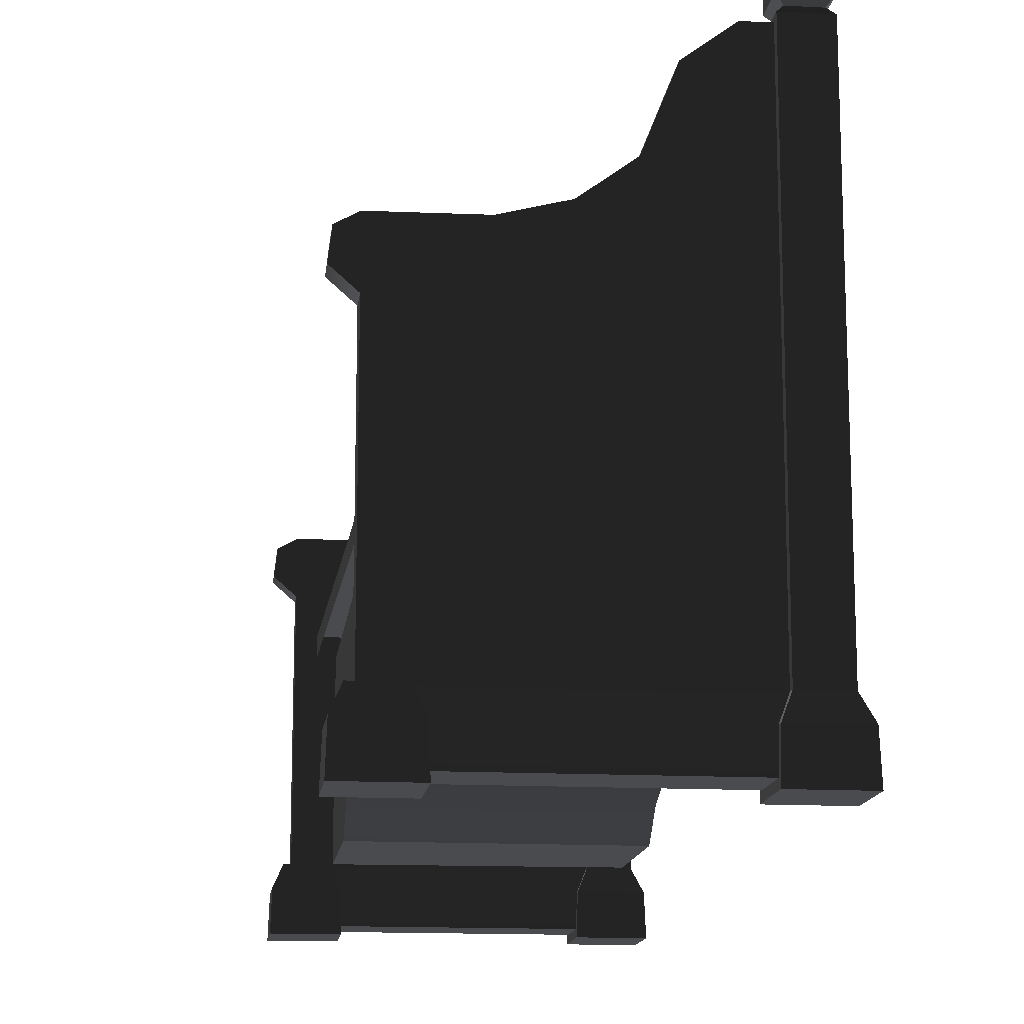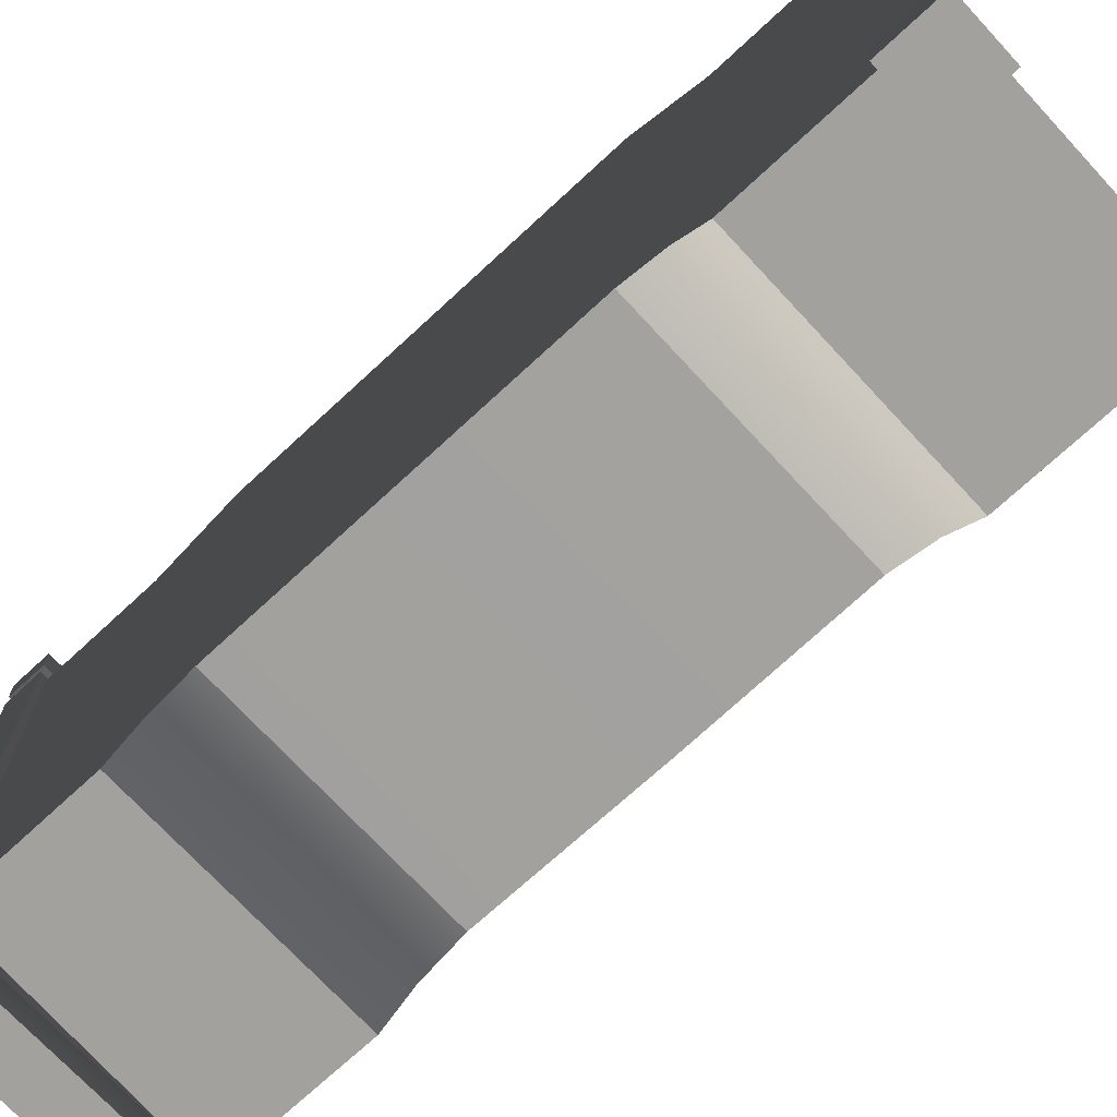
<metadata>
{"format":"obj","ext":"obj","renderer":"f3d","projection":"perspective","resolution":1024,"background":"white","views":[{"elev":-14.3,"azim":-6.8,"up":"+Y"},{"elev":-72.0,"azim":132.8,"up":"+Y"}]}
</metadata>
<code>
v -0.2714 0.5367 -0.9008
v -0.2714 0.5786 -0.9008
v -0.2603 0.5786 -3.715e-07
v -0.2603 0.5367 -3.715e-07
v -0.2714 0.5367 0.9008
v -0.2714 0.5786 0.9008
v 0.2717 1.075 -0.6248
v 0.2717 1.075 -0.8863
v 0.3225 1.075 -0.8862
v 0.3225 1.075 -0.6248
v 0.3225 0.2342 -0.3996
v 0.3225 0.2342 4.05e-09
v 0.3225 1.18 4.05e-09
v 0.3225 1.18 -0.447
v 0.3225 1.075 -0.6248
v 0.3225 0.1995 -0.4967
v 0.3225 1.075 -0.8862
v 0.3225 0.137 -0.5709
v 0.3225 0.137 -0.8862
v 0.2717 1.18 -0.447
v 0.2717 1.075 -0.6248
v 0.3225 1.075 -0.6248
v 0.3225 1.18 -0.447
v 0.2717 1.18 3.042e-07
v 0.3225 1.18 4.05e-09
v 0.3225 1.18 0.447
v 0.2717 1.18 0.447
v 0.3225 1.075 0.6248
v 0.2717 1.075 0.6248
v -0.2714 0.5786 -0.9008
v 0.2717 0.5786 -0.9008
v 0.2717 0.5786 3.042e-07
v -0.2603 0.5786 -3.715e-07
v -0.2714 0.5786 0.9008
v 0.2717 0.5786 0.9008
v -0.2387 0.5367 -4.986e-07
v -0.2387 0.2407 -4.986e-07
v -0.2342 0.2342 -0.3996
v -0.2342 0.5367 -0.9008
v -0.2342 0.137 -0.9008
v -0.2342 0.1996 -0.4967
v -0.2342 0.137 -0.5709
v 0.2717 1.075 -0.6248
v 0.2717 0.1845 -0.5709
v 0.2717 0.1845 -0.8863
v 0.2717 1.075 -0.8863
v 0.2717 0.2817 -0.3996
v 0.2717 1.18 -0.447
v 0.2717 1.18 3.042e-07
v 0.2717 0.2817 3.042e-07
v 0.2717 0.2817 0.3996
v 0.2717 1.18 0.447
v 0.2717 0.1845 0.5709
v 0.2717 1.075 0.6248
v 0.2717 0.1845 0.8862
v 0.2717 1.075 0.8862
v 0.2297 1.337e-16 -0.8618
v 0.2297 1.501e-16 -0.9957
v 0.2328 0.08685 -0.9926
v 0.2328 0.08685 -0.8649
v 0.3604 0.08685 -0.8649
v 0.3604 0.08685 -0.9926
v 0.3635 1.664e-16 -0.9957
v 0.3635 1.501e-16 -0.8618
v 0.2297 1.501e-16 -0.9957
v 0.3635 1.664e-16 -0.9957
v 0.3604 0.08685 -0.9926
v 0.2328 0.08685 -0.9926
v 0.3635 1.501e-16 -0.8618
v 0.2297 1.337e-16 -0.8618
v 0.2328 0.08685 -0.8649
v 0.3604 0.08685 -0.8649
v 0.3396 0.1341 -0.8857
v 0.2535 0.1341 -0.8857
v 0.2541 1.083 -0.8862
v 0.3391 1.083 -0.8862
v 0.3396 0.1341 -0.9718
v 0.3396 0.1341 -0.8857
v 0.3391 1.083 -0.8862
v 0.3391 1.083 -0.9718
v 0.2541 1.083 -0.9718
v 0.2535 0.1341 -0.9718
v 0.3396 0.1341 -0.9718
v 0.3391 1.083 -0.9718
v 0.2541 1.083 -0.8862
v 0.2535 0.1341 -0.8857
v 0.2535 0.1341 -0.9718
v 0.2541 1.083 -0.9718
v 0.3604 0.08685 -0.8649
v 0.2328 0.08685 -0.8649
v 0.2535 0.1341 -0.8857
v 0.3396 0.1341 -0.8857
v 0.3396 0.1341 -0.8857
v 0.3396 0.1341 -0.9718
v 0.3604 0.08685 -0.9926
v 0.3604 0.08685 -0.8649
v 0.2328 0.08685 -0.9926
v 0.3604 0.08685 -0.9926
v 0.3396 0.1341 -0.9718
v 0.2535 0.1341 -0.9718
v 0.2328 0.08685 -0.8649
v 0.2328 0.08685 -0.9926
v 0.2535 0.1341 -0.9718
v 0.2535 0.1341 -0.8857
v 0.3391 1.083 -0.9718
v 0.3391 1.083 -0.8862
v 0.3265 1.098 -0.8988
v 0.3265 1.098 -0.9587
v 0.2541 1.083 -0.9718
v 0.3391 1.083 -0.9718
v 0.3265 1.098 -0.9587
v 0.2667 1.098 -0.9587
v 0.2667 1.098 -0.8988
v 0.2541 1.083 -0.8862
v 0.2541 1.083 -0.9718
v 0.2667 1.098 -0.9587
v 0.3391 1.083 -0.8862
v 0.2541 1.083 -0.8862
v 0.2667 1.098 -0.8988
v 0.3265 1.098 -0.8988
v 0.3394 1.114 -0.8859
v 0.2538 1.114 -0.886
v 0.2535 1.171 -0.8856
v 0.3397 1.171 -0.8856
v 0.3397 1.171 -0.8856
v 0.3397 1.171 -0.9718
v 0.3394 1.114 -0.9718
v 0.3394 1.114 -0.8859
v 0.2538 1.114 -0.9718
v 0.3394 1.114 -0.9718
v 0.3397 1.171 -0.9718
v 0.2535 1.171 -0.9718
v 0.2538 1.114 -0.886
v 0.2538 1.114 -0.9718
v 0.2535 1.171 -0.9718
v 0.2535 1.171 -0.8856
v 0.3397 1.171 -0.9718
v 0.2966 1.219 -0.9287
v 0.2535 1.171 -0.9718
v 0.2535 1.171 -0.9718
v 0.2966 1.219 -0.9287
v 0.2535 1.171 -0.8856
v 0.2535 1.171 -0.8856
v 0.2966 1.219 -0.9287
v 0.3397 1.171 -0.8856
v 0.3397 1.171 -0.8856
v 0.2966 1.219 -0.9287
v 0.3397 1.171 -0.9718
v 0.2538 1.114 -0.886
v 0.2667 1.098 -0.8988
v 0.2667 1.098 -0.9587
v 0.2538 1.114 -0.9718
v 0.3265 1.098 -0.9587
v 0.3394 1.114 -0.9718
v 0.2538 1.114 -0.9718
v 0.2667 1.098 -0.9587
v 0.3265 1.098 -0.8988
v 0.3394 1.114 -0.8859
v 0.3394 1.114 -0.9718
v 0.3265 1.098 -0.9587
v 0.2667 1.098 -0.8988
v 0.2538 1.114 -0.886
v 0.3394 1.114 -0.8859
v 0.3265 1.098 -0.8988
v 0.2541 0.1341 -0.9545
v -0.1351 0.7753 -0.9545
v -0.3133 0.6578 -0.9545
v -0.0254 0.8029 -0.9545
v 0.06369 0.8688 -0.9545
v 0.1204 1.011 -0.9545
v -0.3133 0.7734 -0.9545
v -0.3514 0.7529 -0.9545
v -0.3574 0.6969 -0.9545
v -0.3133 0.1341 -0.9545
v 0.2039 1.073 -0.9545
v 0.2541 1.075 -0.9545
v -0.3133 0.6578 -0.9008
v 0.2541 0.1341 -0.9008
v -0.3133 0.1341 -0.9008
v -0.1351 0.7753 -0.9008
v -0.0254 0.8029 -0.9008
v 0.06369 0.8688 -0.9008
v 0.1204 1.011 -0.9008
v 0.2039 1.073 -0.9008
v -0.3133 0.7734 -0.9008
v -0.3514 0.7529 -0.9008
v -0.3574 0.6969 -0.9008
v 0.2541 1.075 -0.9008
v -0.1351 0.7753 -0.9545
v -0.0254 0.8029 -0.9545
v -0.0254 0.8029 -0.9008
v -0.1351 0.7753 -0.9008
v -0.3133 0.7734 -0.9545
v -0.3133 0.7734 -0.9008
v -0.3514 0.7529 -0.9008
v -0.3514 0.7529 -0.9545
v -0.3574 0.6969 -0.9545
v -0.3574 0.6969 -0.9008
v -0.3133 0.6578 -0.9008
v -0.3133 0.6578 -0.9545
v 0.06369 0.8688 -0.9008
v 0.06369 0.8688 -0.9545
v 0.1204 1.011 -0.9008
v 0.1204 1.011 -0.9545
v 0.2039 1.073 -0.9008
v 0.2039 1.073 -0.9545
v 0.2541 1.075 -0.9545
v 0.2541 1.075 -0.9008
v -0.3133 0.1341 -0.9545
v -0.3133 0.6578 -0.9545
v -0.3133 0.6578 -0.9008
v -0.3133 0.1341 -0.9008
v 0.2578 0.08685 -0.8773
v 0.2578 0.01694 -0.8744
v -0.2483 0.01694 -0.8744
v -0.2483 0.08685 -0.8773
v 0.2578 0.1341 -0.9008
v -0.2483 0.1341 -0.9008
v 0.2578 0.01694 -0.9804
v 0.2578 0.08685 -0.9775
v -0.2483 0.08685 -0.9775
v -0.2483 0.01694 -0.9804
v -0.2483 0.1341 -0.9545
v 0.2578 0.1341 -0.9545
v -0.3522 6.216e-17 -0.8598
v -0.3522 7.854e-17 -0.9936
v -0.3491 0.08685 -0.9905
v -0.3491 0.08685 -0.8629
v -0.2215 0.08685 -0.8629
v -0.2215 0.08685 -0.9905
v -0.2184 9.493e-17 -0.9936
v -0.2184 7.854e-17 -0.8598
v -0.3522 7.854e-17 -0.9936
v -0.2184 9.493e-17 -0.9936
v -0.2215 0.08685 -0.9905
v -0.3491 0.08685 -0.9905
v -0.2184 7.854e-17 -0.8598
v -0.3522 6.216e-17 -0.8598
v -0.3491 0.08685 -0.8629
v -0.2215 0.08685 -0.8629
v -0.2215 0.08685 -0.8629
v -0.3491 0.08685 -0.8629
v -0.3283 0.1341 -0.8896
v -0.3283 0.1341 -0.8896
v -0.2423 0.1341 -0.8896
v -0.2423 0.1341 -0.8896
v -0.2423 0.1341 -0.9638
v -0.2215 0.08685 -0.9905
v -0.2215 0.08685 -0.8629
v -0.3491 0.08685 -0.9905
v -0.2215 0.08685 -0.9905
v -0.2423 0.1341 -0.9638
v -0.3283 0.1341 -0.9638
v -0.3491 0.08685 -0.8629
v -0.3491 0.08685 -0.9905
v -0.3283 0.1341 -0.9638
v -0.3283 0.1341 -0.8896
v -0.3283 0.1341 -0.9638
v -0.2423 0.1341 -0.9638
v -0.2423 0.1341 -0.8896
v -0.3283 0.1341 -0.8896
v 0.3225 1.075 0.8863
v 0.2717 1.075 0.8862
v 0.2717 1.075 0.6248
v 0.3225 1.075 0.6248
v -0.2387 0.5367 -4.986e-07
v -0.2342 0.5367 0.9008
v -0.2342 0.2342 0.3996
v -0.2387 0.2407 -4.986e-07
v -0.2342 0.137 0.9008
v -0.2342 0.1996 0.4967
v -0.2342 0.137 0.5709
v 0.2297 -7.742e-17 0.8618
v 0.2328 0.08685 0.8649
v 0.2328 0.08685 0.9926
v 0.2297 -9.381e-17 0.9957
v 0.3604 0.08685 0.8649
v 0.3635 -6.103e-17 0.8618
v 0.3635 -7.742e-17 0.9957
v 0.3604 0.08685 0.9926
v 0.2297 -9.381e-17 0.9957
v 0.2328 0.08685 0.9926
v 0.3604 0.08685 0.9926
v 0.3635 -7.742e-17 0.9957
v 0.3635 -6.103e-17 0.8618
v 0.3604 0.08685 0.8649
v 0.2328 0.08685 0.8649
v 0.2297 -7.742e-17 0.8618
v 0.3396 0.1341 0.8857
v 0.3391 1.083 0.8863
v 0.2541 1.083 0.8863
v 0.2535 0.1341 0.8857
v 0.3396 0.1341 0.9718
v 0.3391 1.083 0.9718
v 0.3391 1.083 0.8863
v 0.3396 0.1341 0.8857
v 0.2541 1.083 0.9718
v 0.3391 1.083 0.9718
v 0.3396 0.1341 0.9718
v 0.2535 0.1341 0.9718
v 0.2541 1.083 0.8863
v 0.2541 1.083 0.9718
v 0.2535 0.1341 0.9718
v 0.2535 0.1341 0.8857
v 0.3604 0.08685 0.8649
v 0.3396 0.1341 0.8857
v 0.2535 0.1341 0.8857
v 0.2328 0.08685 0.8649
v 0.3396 0.1341 0.8857
v 0.3604 0.08685 0.8649
v 0.3604 0.08685 0.9926
v 0.3396 0.1341 0.9718
v 0.2328 0.08685 0.9926
v 0.2535 0.1341 0.9718
v 0.3396 0.1341 0.9718
v 0.3604 0.08685 0.9926
v 0.2328 0.08685 0.8649
v 0.2535 0.1341 0.8857
v 0.2535 0.1341 0.9718
v 0.2328 0.08685 0.9926
v 0.3391 1.083 0.9718
v 0.3265 1.098 0.9587
v 0.3265 1.098 0.8988
v 0.3391 1.083 0.8863
v 0.2541 1.083 0.9718
v 0.2667 1.098 0.9587
v 0.3265 1.098 0.9587
v 0.3391 1.083 0.9718
v 0.2667 1.098 0.8988
v 0.2667 1.098 0.9587
v 0.2541 1.083 0.9718
v 0.2541 1.083 0.8863
v 0.3391 1.083 0.8863
v 0.3265 1.098 0.8988
v 0.2667 1.098 0.8988
v 0.2541 1.083 0.8863
v 0.3394 1.114 0.886
v 0.3397 1.171 0.8856
v 0.2535 1.171 0.8856
v 0.2538 1.114 0.8859
v 0.3397 1.171 0.8856
v 0.3394 1.114 0.886
v 0.3394 1.114 0.9718
v 0.3397 1.171 0.9718
v 0.2538 1.114 0.9718
v 0.2535 1.171 0.9718
v 0.3397 1.171 0.9718
v 0.3394 1.114 0.9718
v 0.2538 1.114 0.8859
v 0.2535 1.171 0.8856
v 0.2535 1.171 0.9718
v 0.2538 1.114 0.9718
v 0.3397 1.171 0.9718
v 0.2535 1.171 0.9718
v 0.2966 1.219 0.9287
v 0.2535 1.171 0.9718
v 0.2535 1.171 0.8856
v 0.2966 1.219 0.9287
v 0.2535 1.171 0.8856
v 0.3397 1.171 0.8856
v 0.2966 1.219 0.9287
v 0.3397 1.171 0.8856
v 0.3397 1.171 0.9718
v 0.2966 1.219 0.9287
v 0.2538 1.114 0.8859
v 0.2538 1.114 0.9718
v 0.2667 1.098 0.9587
v 0.2667 1.098 0.8988
v 0.3265 1.098 0.9587
v 0.2667 1.098 0.9587
v 0.2538 1.114 0.9718
v 0.3394 1.114 0.9718
v 0.3265 1.098 0.8988
v 0.3265 1.098 0.9587
v 0.3394 1.114 0.9718
v 0.3394 1.114 0.886
v 0.2667 1.098 0.8988
v 0.3265 1.098 0.8988
v 0.3394 1.114 0.886
v 0.2538 1.114 0.8859
v 0.2541 0.1341 0.9545
v -0.3133 0.6578 0.9545
v -0.1351 0.7753 0.9545
v -0.0254 0.8029 0.9545
v 0.06369 0.8688 0.9545
v 0.1204 1.011 0.9545
v -0.3133 0.7734 0.9545
v -0.3514 0.7529 0.9545
v -0.3574 0.6969 0.9545
v -0.3133 0.1341 0.9545
v 0.2039 1.073 0.9545
v 0.2541 1.075 0.9545
v -0.3133 0.6578 0.9008
v -0.3133 0.1341 0.9008
v 0.2541 0.1341 0.9008
v -0.1351 0.7753 0.9008
v -0.0254 0.8029 0.9008
v 0.06369 0.8688 0.9008
v 0.1204 1.011 0.9008
v 0.2039 1.073 0.9008
v -0.3133 0.7734 0.9008
v -0.3514 0.7529 0.9008
v -0.3574 0.6969 0.9008
v 0.2541 1.075 0.9008
v -0.1351 0.7753 0.9545
v -0.1351 0.7753 0.9008
v -0.0254 0.8029 0.9008
v -0.0254 0.8029 0.9545
v -0.3133 0.7734 0.9545
v -0.3133 0.7734 0.9008
v -0.3514 0.7529 0.9008
v -0.3514 0.7529 0.9545
v -0.3574 0.6969 0.9545
v -0.3574 0.6969 0.9008
v -0.3133 0.6578 0.9008
v -0.3133 0.6578 0.9545
v 0.06369 0.8688 0.9008
v 0.06369 0.8688 0.9545
v 0.1204 1.011 0.9008
v 0.1204 1.011 0.9545
v 0.2039 1.073 0.9008
v 0.2039 1.073 0.9545
v 0.2541 1.075 0.9545
v 0.2541 1.075 0.9008
v -0.3133 0.1341 0.9545
v -0.3133 0.1341 0.9008
v -0.3133 0.6578 0.9008
v -0.3133 0.6578 0.9545
v 0.2578 0.01694 0.9804
v -0.2483 0.01694 0.9804
v -0.2483 0.08685 0.9775
v 0.2578 0.08685 0.9775
v -0.2483 0.1341 0.9545
v 0.2578 0.1341 0.9545
v -0.3522 -1.484e-16 0.8598
v -0.3491 0.08685 0.8629
v -0.3491 0.08685 0.9905
v -0.3522 -1.648e-16 0.9936
v -0.2215 0.08685 0.8629
v -0.2184 -1.32e-16 0.8598
v -0.2184 -1.484e-16 0.9936
v -0.2215 0.08685 0.9905
v -0.3522 -1.648e-16 0.9936
v -0.3491 0.08685 0.9905
v -0.2215 0.08685 0.9905
v -0.2184 -1.484e-16 0.9936
v -0.2184 -1.32e-16 0.8598
v -0.2215 0.08685 0.8629
v -0.3491 0.08685 0.8629
v -0.3522 -1.484e-16 0.8598
v -0.2215 0.08685 0.8629
v -0.2423 0.1341 0.8896
v -0.3283 0.1341 0.8896
v -0.3283 0.1341 0.8896
v -0.3491 0.08685 0.8629
v -0.2423 0.1341 0.8896
v -0.2215 0.08685 0.8629
v -0.2215 0.08685 0.9905
v -0.2423 0.1341 0.9638
v -0.3491 0.08685 0.9905
v -0.3283 0.1341 0.9638
v -0.2423 0.1341 0.9638
v -0.2215 0.08685 0.9905
v -0.3491 0.08685 0.8629
v -0.3283 0.1341 0.8896
v -0.3283 0.1341 0.9638
v -0.3491 0.08685 0.9905
v -0.3283 0.1341 0.9638
v -0.3283 0.1341 0.8896
v -0.2423 0.1341 0.8896
v -0.2423 0.1341 0.9638
v 0.3225 0.2342 0.3996
v 0.3225 1.18 0.447
v 0.3225 1.18 4.05e-09
v 0.3225 0.2342 4.05e-09
v 0.3225 1.075 0.6248
v 0.3225 0.1995 0.4967
v 0.3225 1.075 0.8863
v 0.3225 0.137 0.5709
v 0.3225 0.137 0.8863
v 0.2578 0.08685 0.8773
v -0.2483 0.08685 0.8773
v -0.2483 0.01694 0.8744
v 0.2578 0.01694 0.8744
v 0.2578 0.1341 0.9008
v -0.2483 0.1341 0.9008
v 0.3635 1.664e-16 -0.9957
v 0.2297 1.501e-16 -0.9957
v 0.2297 1.337e-16 -0.8618
v 0.3635 1.501e-16 -0.8618
v -0.2184 9.493e-17 -0.9936
v -0.3522 7.854e-17 -0.9936
v -0.3522 6.216e-17 -0.8598
v -0.2184 7.854e-17 -0.8598
v 0.3635 -6.103e-17 0.8618
v 0.2297 -7.742e-17 0.8618
v 0.2297 -9.381e-17 0.9957
v 0.3635 -7.742e-17 0.9957
v -0.2184 -1.32e-16 0.8598
v -0.3522 -1.484e-16 0.8598
v -0.3522 -1.648e-16 0.9936
v -0.2184 -1.484e-16 0.9936
v 0.2578 0.01694 -0.9804
v -0.2483 0.01694 -0.9804
v -0.2483 0.01694 -0.8744
v 0.2578 0.01694 -0.8744
v 0.2578 0.01694 0.8744
v -0.2483 0.01694 0.8744
v -0.2483 0.01694 0.9804
v 0.2578 0.01694 0.9804
v -0.2342 0.137 -0.5709
v 0.3225 0.137 -0.5709
v 0.3225 0.137 -0.8862
v -0.2342 0.137 -0.9008
v -0.2342 0.137 -0.5709
v -0.2342 0.1996 -0.4967
v 0.3225 0.1995 -0.4967
v 0.3225 0.137 -0.5709
v 0.3225 0.2342 -0.3996
v -0.2342 0.2342 -0.3996
v -0.2342 0.2342 -0.3996
v -0.2387 0.2407 -4.986e-07
v 0.3225 0.2342 4.05e-09
v 0.3225 0.2342 -0.3996
v -0.2342 0.2342 0.3996
v 0.3225 0.2342 0.3996
v -0.2342 0.2342 0.3996
v -0.2342 0.1996 0.4967
v 0.3225 0.1995 0.4967
v 0.3225 0.2342 0.3996
v 0.3225 0.137 0.5709
v -0.2342 0.137 0.5709
v -0.2342 0.137 0.5709
v -0.2342 0.137 0.9008
v 0.3225 0.137 0.8863
v 0.3225 0.137 0.5709
g Bench_01_(16)_1892_11
f 1 3 2
f 1 4 3
f 5 3 4
f 5 6 3
f 7 9 8
f 7 10 9
f 11 13 12
f 11 14 13
f 15 14 11
f 15 11 16
f 16 17 15
f 16 18 17
f 17 18 19
f 20 22 21
f 20 23 22
f 24 23 20
f 24 25 23
f 26 25 24
f 26 24 27
f 28 26 27
f 28 27 29
f 30 32 31
f 30 33 32
f 34 32 33
f 34 35 32
f 36 38 37
f 36 39 38
f 38 39 40
f 38 40 41
f 40 42 41
f 43 45 44
f 43 46 45
f 43 44 47
f 43 47 48
f 47 49 48
f 47 50 49
f 51 49 50
f 51 52 49
f 53 52 51
f 53 54 52
f 55 54 53
f 55 56 54
f 57 59 58
f 57 60 59
f 61 63 62
f 61 64 63
f 65 67 66
f 65 68 67
f 69 71 70
f 69 72 71
f 73 75 74
f 73 76 75
f 77 79 78
f 77 80 79
f 81 83 82
f 81 84 83
f 85 87 86
f 85 88 87
f 89 91 90
f 89 92 91
f 93 95 94
f 93 96 95
f 97 99 98
f 97 100 99
f 101 103 102
f 101 104 103
f 105 107 106
f 105 108 107
f 109 111 110
f 109 112 111
f 113 115 114
f 113 116 115
f 117 119 118
f 117 120 119
f 121 123 122
f 121 124 123
f 125 127 126
f 125 128 127
f 129 131 130
f 129 132 131
f 133 135 134
f 133 136 135
f 137 139 138
f 140 142 141
f 143 145 144
f 146 148 147
f 149 151 150
f 149 152 151
f 153 155 154
f 153 156 155
f 157 159 158
f 157 160 159
f 161 163 162
f 161 164 163
f 165 167 166
f 168 165 166
f 169 165 168
f 170 165 169
f 171 166 167
f 172 171 167
f 172 167 173
f 165 174 167
f 175 165 170
f 175 176 165
f 177 179 178
f 177 178 180
f 181 180 178
f 182 181 178
f 178 183 182
f 178 184 183
f 185 177 180
f 177 185 186
f 177 186 187
f 178 188 184
f 189 191 190
f 189 192 191
f 193 192 189
f 193 194 192
f 195 194 193
f 195 193 196
f 197 195 196
f 197 198 195
f 197 199 198
f 197 200 199
f 190 191 201
f 190 201 202
f 202 201 203
f 202 203 204
f 204 203 205
f 204 205 206
f 207 206 205
f 207 205 208
f 209 211 210
f 209 212 211
f 213 215 214
f 213 216 215
f 217 216 213
f 217 218 216
f 219 221 220
f 219 222 221
f 220 221 223
f 220 223 224
f 225 227 226
f 225 228 227
f 229 231 230
f 229 232 231
f 233 235 234
f 233 236 235
f 237 239 238
f 237 240 239
f 241 243 242
f 241 245 244
f 246 248 247
f 246 249 248
f 250 252 251
f 250 253 252
f 254 256 255
f 254 257 256
f 258 260 259
f 258 261 260
f 262 264 263
f 262 265 264
f 266 268 267
f 266 269 268
f 268 270 267
f 268 271 270
f 270 271 272
f 273 275 274
f 273 276 275
f 277 279 278
f 277 280 279
f 281 283 282
f 281 284 283
f 285 287 286
f 285 288 287
f 289 291 290
f 289 292 291
f 293 295 294
f 293 296 295
f 297 299 298
f 297 300 299
f 301 303 302
f 301 304 303
f 305 307 306
f 305 308 307
f 309 311 310
f 309 312 311
f 313 315 314
f 313 316 315
f 317 319 318
f 317 320 319
f 321 323 322
f 321 324 323
f 325 327 326
f 325 328 327
f 329 331 330
f 329 332 331
f 333 335 334
f 333 336 335
f 337 339 338
f 337 340 339
f 341 343 342
f 341 344 343
f 345 347 346
f 345 348 347
f 349 351 350
f 349 352 351
f 353 355 354
f 356 358 357
f 359 361 360
f 362 364 363
f 365 367 366
f 365 368 367
f 369 371 370
f 369 372 371
f 373 375 374
f 373 376 375
f 377 379 378
f 377 380 379
f 381 383 382
f 384 383 381
f 385 384 381
f 385 381 386
f 387 382 383
f 388 382 387
f 388 389 382
f 381 382 390
f 391 386 381
f 391 381 392
f 393 395 394
f 393 396 395
f 397 395 396
f 398 395 397
f 395 398 399
f 395 399 400
f 401 396 393
f 393 402 401
f 393 403 402
f 395 400 404
f 405 407 406
f 405 408 407
f 409 405 406
f 409 406 410
f 411 409 410
f 411 412 409
f 413 412 411
f 413 411 414
f 413 414 415
f 413 415 416
f 408 417 407
f 408 418 417
f 418 419 417
f 418 420 419
f 420 421 419
f 420 422 421
f 423 421 422
f 423 424 421
f 425 427 426
f 425 428 427
f 429 431 430
f 429 432 431
f 432 433 431
f 432 434 433
f 435 437 436
f 435 438 437
f 439 441 440
f 439 442 441
f 443 445 444
f 443 446 445
f 447 449 448
f 447 450 449
f 451 453 452
f 451 455 454
f 456 458 457
f 456 459 458
f 460 462 461
f 460 463 462
f 464 466 465
f 464 467 466
f 468 470 469
f 468 471 470
f 472 474 473
f 472 475 474
f 476 472 473
f 476 477 472
f 477 476 478
f 477 478 479
f 478 480 479
f 481 483 482
f 481 484 483
f 485 481 482
f 485 482 486
f 487 489 488
f 487 490 489
f 491 493 492
f 491 494 493
f 495 497 496
f 495 498 497
f 499 501 500
f 499 502 501
f 503 505 504
f 503 506 505
f 507 509 508
f 507 510 509
f 511 513 512
f 511 514 513
f 515 517 516
f 515 518 517
f 516 517 519
f 516 519 520
f 521 523 522
f 521 524 523
f 525 522 523
f 525 523 526
f 527 529 528
f 527 530 529
f 528 529 531
f 528 531 532
f 533 535 534
f 533 536 535

</code>
